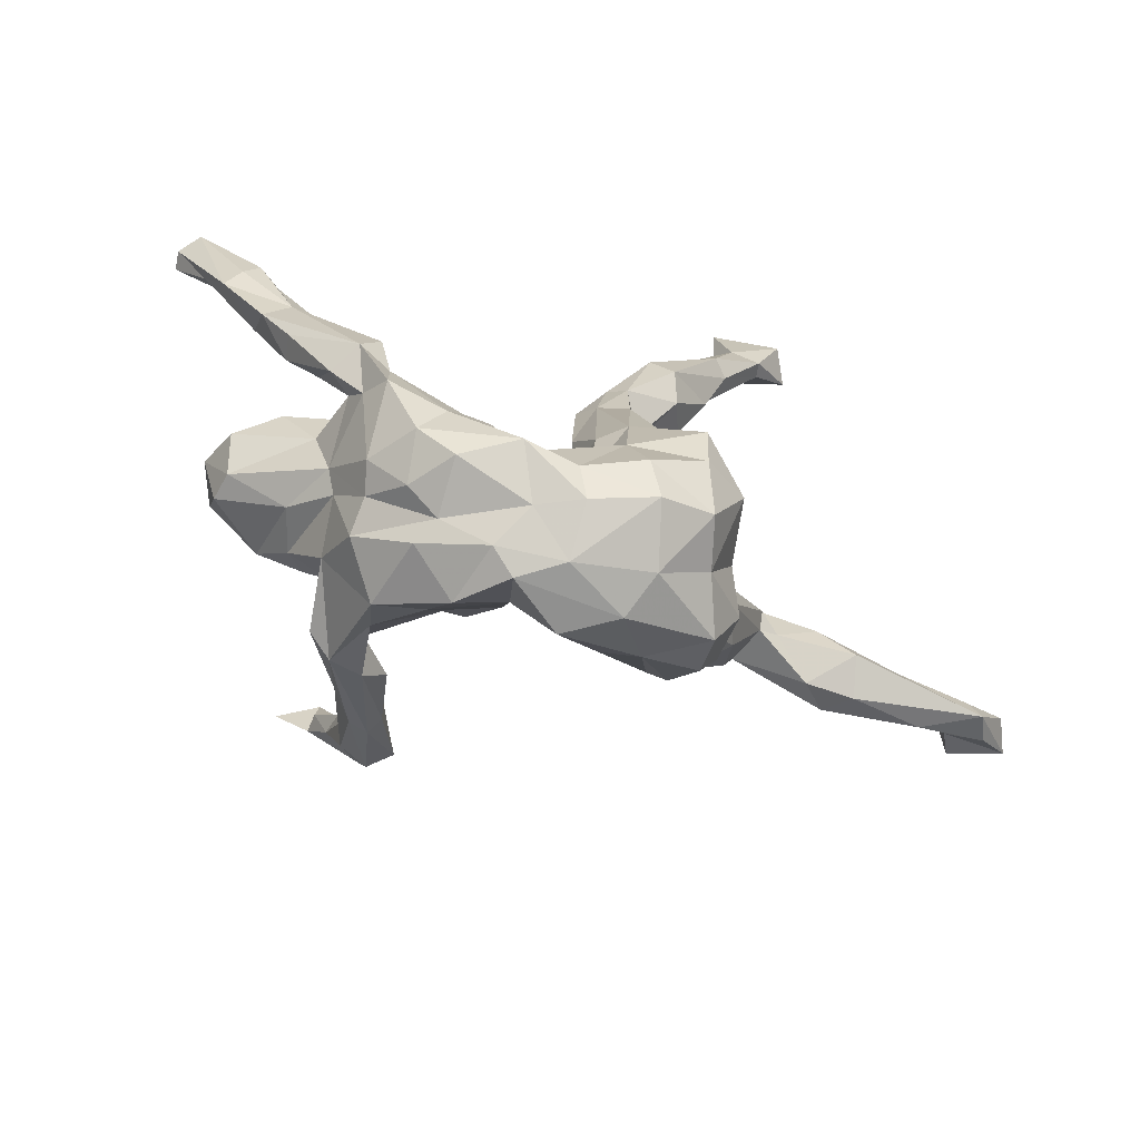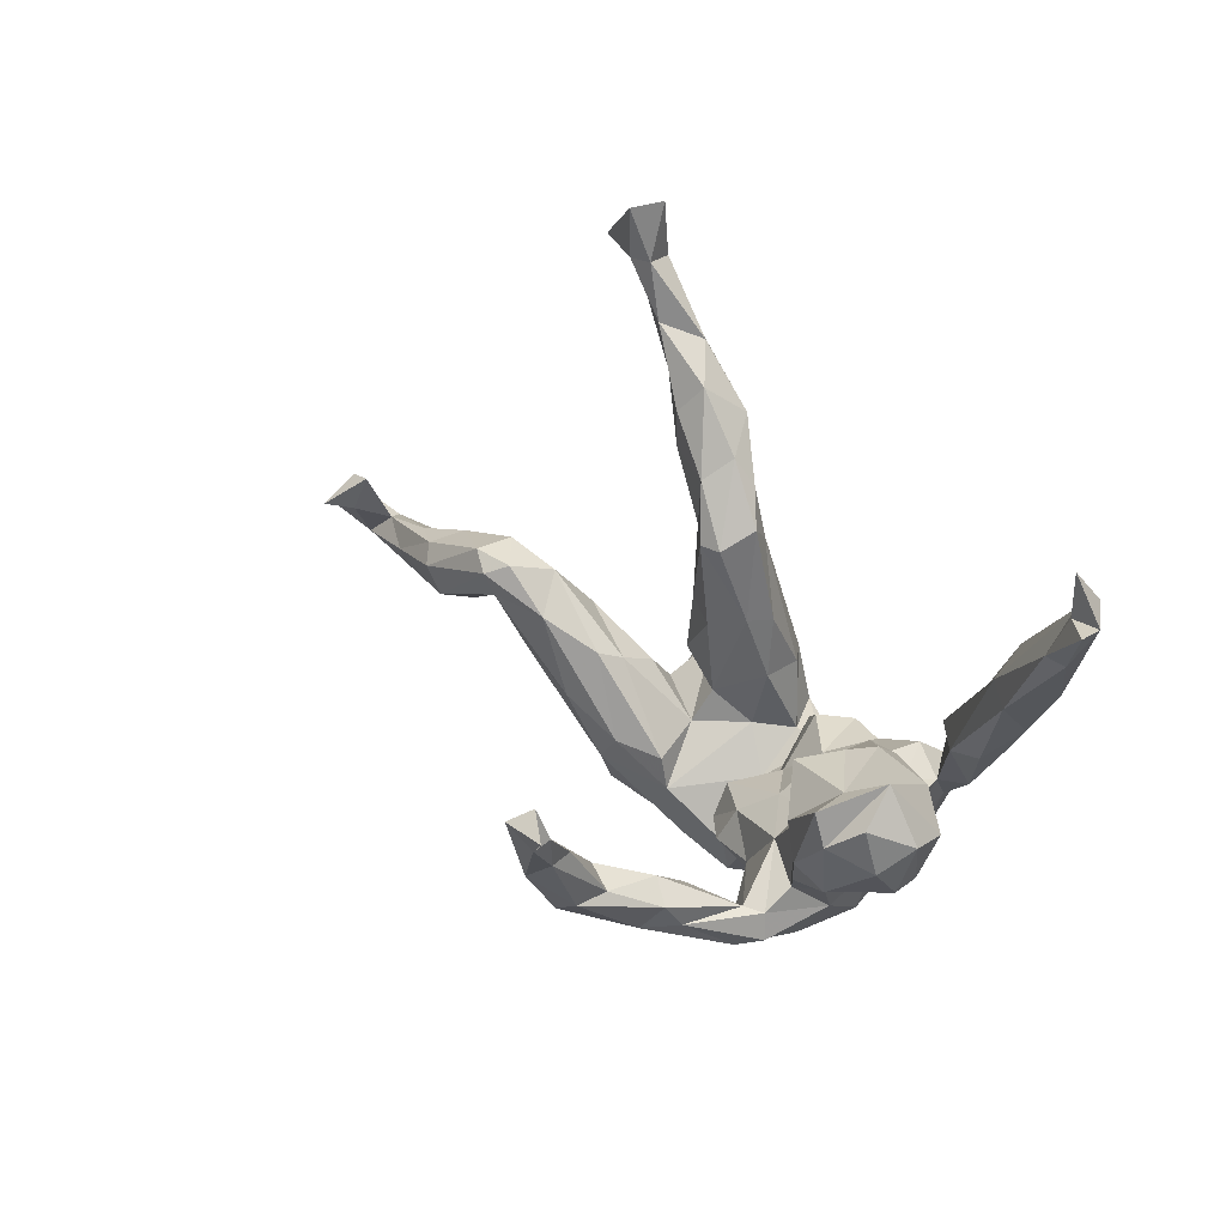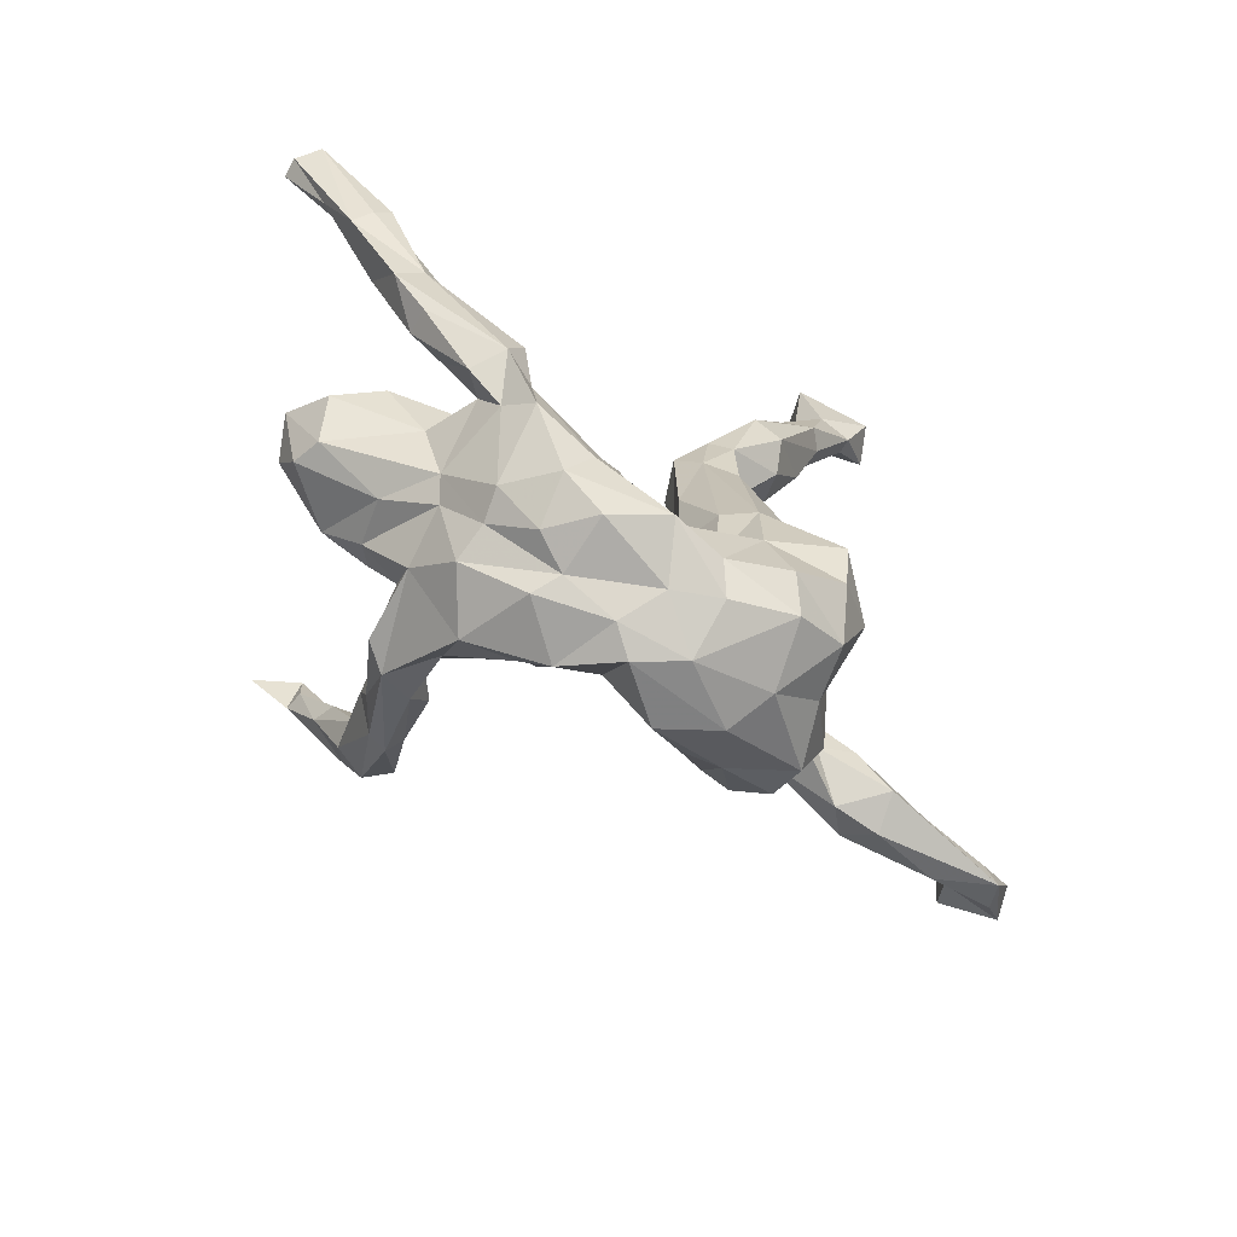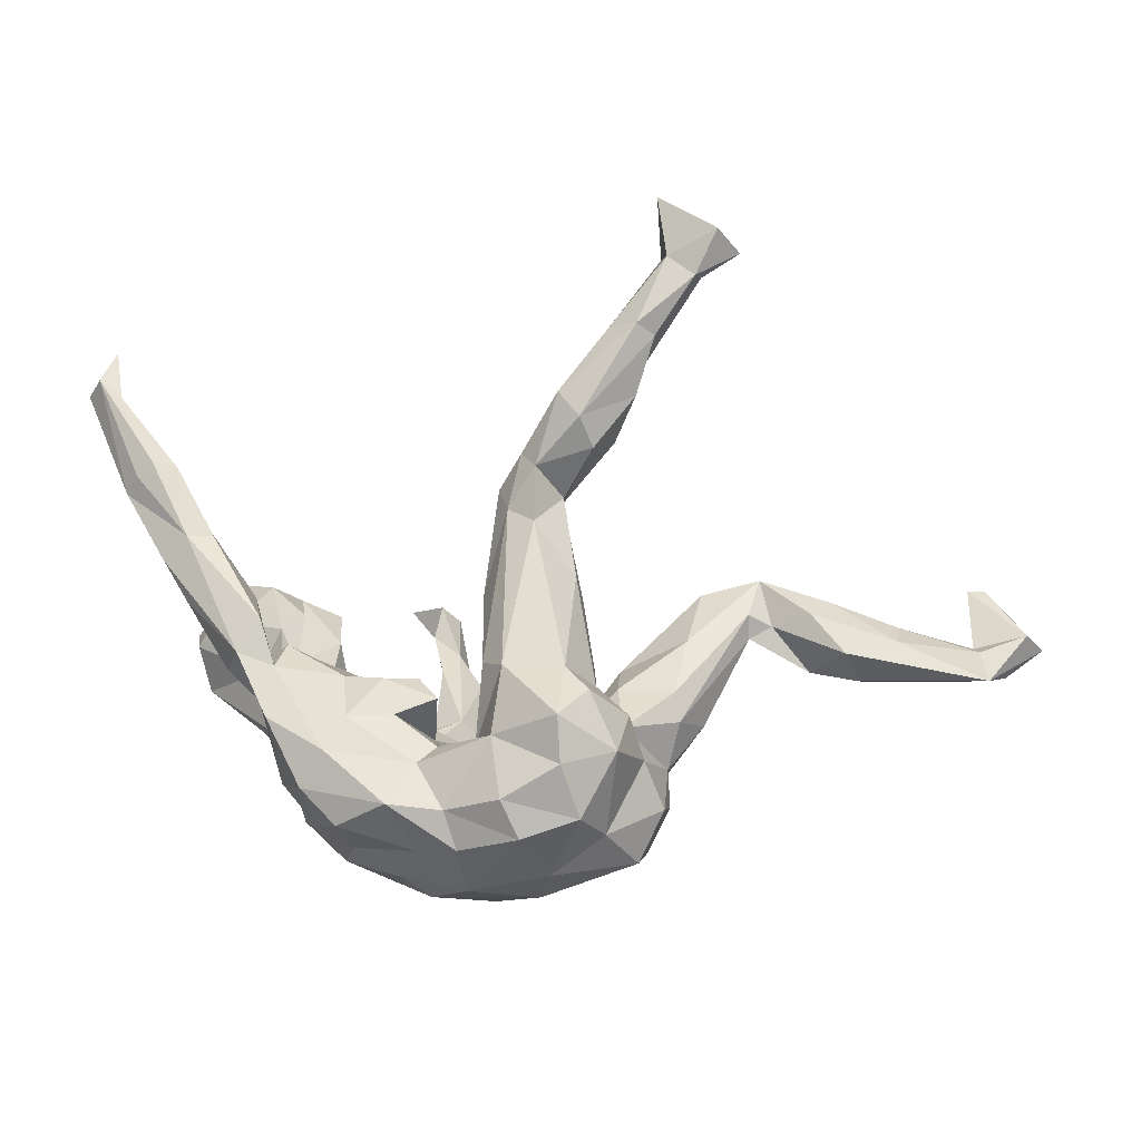
<metadata>
{"format":"obj","ext":"obj","renderer":"f3d","projection":"perspective","resolution":1024,"background":"white","views":[{"elev":-61.1,"azim":161.7,"up":"+Y"},{"elev":33.8,"azim":51.5,"up":"+Y"},{"elev":-56.1,"azim":143.6,"up":"+Y"},{"elev":-9.6,"azim":-168.3,"up":"+Y"}]}
</metadata>
<code>
v 0.6442 0.4487 -0.0754
v 0.6156 0.469 -0.1044
v 0.6408 0.444 -0.04494
v 0.6028 0.5245 -0.06245
v 0.592 0.4392 -0.07618
v 0.5618 0.3655 -0.06702
v 0.5873 0.3532 -0.08354
v 0.5557 0.2736 -0.1196
v 0.4884 0.2288 -0.07737
v 0.506 0.322 -0.144
v 0.5316 0.2981 -0.1389
v 0.4676 -0.026 0.05043
v 0.5791 0.4394 -0.09905
v 0.5063 0.07362 0.09283
v 0.4574 0.26 -0.08704
v 0.4705 0.3132 -0.1216
v 0.4788 0.04357 0.01761
v 0.484 0.1614 -0.1375
v 0.4653 0.1095 0.1575
v 0.4185 0.0679 0.1914
v 0.4504 0.1586 0.09992
v 0.4768 -0.02202 0.1
v 0.3908 -0.04765 0.1583
v 0.4794 0.03386 0.1447
v 0.4006 0.1234 0.1949
v 0.3705 -0.09756 0.03899
v 0.4103 0.07601 -0.02029
v 0.4299 0.09425 -0.1049
v 0.4374 0.09055 -0.1489
v 0.3744 0.07919 -0.09984
v 0.3549 -0.009482 -0.04149
v 0.3338 0.001307 -0.2082
v 0.4424 0.1979 -0.148
v 0.3645 -0.01884 -0.1605
v 0.3323 0.09795 -0.1258
v 0.4 0.1957 -0.1409
v 0.3598 0.1413 0.03544
v 0.3481 -0.09373 0.1157
v 0.3276 -0.1061 -0.04833
v 0.314 0.0588 -0.05311
v 0.3111 -0.0682 -0.164
v 0.3276 -0.01618 -0.1289
v 0.3544 -0.002114 0.1879
v 0.273 0.1771 0.5802
v 0.3154 -0.07713 0.1502
v 0.3057 0.04692 -0.1681
v 0.3111 -0.1387 -0.02448
v 0.3944 0.1258 0.1343
v 0.3008 -0.01013 -0.08662
v 0.3005 0.05474 -0.1986
v 0.2722 -0.0189 0.1122
v 0.3026 -0.1832 0.05859
v 0.2872 0.08506 -0.02004
v 0.3242 0.05195 0.1744
v 0.218 0.1172 0.553
v 0.317 0.1218 0.06044
v 0.2846 -0.09915 -0.2107
v 0.2774 -0.2469 -0.0245
v 0.2827 -0.1263 0.1216
v 0.275 0.01997 -0.1401
v 0.2665 0.1006 0.1146
v 0.2865 -0.2006 0.1753
v 0.223 -0.1545 0.2849
v 0.272 -0.2173 -0.07754
v 0.223 -0.2619 -0.1368
v 0.2057 0.1788 0.5393
v 0.2842 -0.1946 -0.1243
v 0.2896 0.0006779 -0.04659
v 0.2315 -0.2074 -0.2013
v 0.2495 0.04954 0.05665
v 0.2778 -0.1566 0.1685
v 0.2473 -0.2225 0.2007
v 0.1699 -0.293 -0.1153
v 0.1931 -0.2214 0.2123
v 0.2478 0.005206 -0.08436
v 0.2151 0.1207 0.5204
v 0.2514 -0.1488 0.1901
v 0.207 -0.1884 0.1642
v 0.192 -0.1515 -0.2144
v 0.2371 -0.00912 -0.01982
v 0.2082 -0.2509 0.107
v 0.1937 0.05105 0.5028
v 0.2229 -0.05201 0.03919
v 0.2797 -0.01876 -0.1886
v 0.2179 -0.1093 0.3137
v 0.1528 -0.1708 0.2294
v 0.1841 0.05037 0.4631
v 0.1808 -0.03126 -0.1446
v 0.1842 -0.1592 0.3363
v 0.1463 -0.0787 0.02715
v 0.2215 -0.2971 0.0466
v 0.1721 -0.1264 0.2397
v 0.1937 -0.3114 -0.07642
v 0.1801 0.1565 0.5727
v 0.217 -0.08594 0.09879
v 0.175 -0.0643 0.4461
v 0.164 -0.09819 -0.192
v 0.1524 -0.1743 0.0954
v 0.179 -0.08044 0.2987
v 0.1504 -0.03529 -0.05627
v 0.1516 -0.1646 0.3438
v 0.1097 -0.2382 0.05438
v 0.1196 0.0241 0.4892
v 0.1797 -0.06167 0.3927
v 0.1721 -0.2659 -0.2068
v 0.1603 0.08248 0.4936
v 0.1345 -0.003165 0.5073
v 0.1362 -0.1519 0.3191
v 0.1423 -0.3004 0.027
v 0.1289 -0.09762 0.4494
v 0.1275 -0.04742 0.3804
v 0.09153 -0.08709 0.4201
v 0.1133 -0.03839 -0.1614
v 0.1173 -0.347 -0.02074
v 0.07105 -0.1842 0.08727
v 0.08826 -0.09529 -0.03365
v 0.02718 -0.1272 0.02921
v 0.06884 -0.03557 -0.1164
v 0.09207 -0.09587 -0.1755
v 0.08982 -0.3397 -0.1234
v 0.09156 -0.1251 0.06511
v 0.05079 -0.3038 -0.1835
v 0.03531 -0.06829 -0.1341
v 0.03009 -0.2812 -0.01095
v 0.08492 -0.2365 -0.2467
v 0.0244 -0.1847 0.05415
v 0.05825 -0.1254 -0.05452
v -0.001928 -0.1963 -0.07811
v 0.05103 -0.3683 -0.09763
v -0.01828 -0.3053 -0.2176
v 0.04741 -0.1735 -0.2073
v 0.02298 -0.1468 -0.1785
v -0.02507 -0.3006 -0.01095
v -0.02582 -0.2058 -0.09406
v -0.03131 0.09537 -0.1101
v -0.03467 -0.1478 -0.1749
v -0.03451 -0.01312 -0.1052
v -0.00168 -0.2467 -0.2357
v -0.04754 0.2634 -0.0814
v -0.04637 -0.02234 -0.1794
v -0.01707 -0.3616 -0.1432
v -0.07785 -0.1341 -0.1143
v -0.07069 0.2245 -0.1216
v -0.03473 -0.3736 -0.03297
v -0.05206 0.09713 -0.07163
v -0.0703 0.2333 -0.02757
v -0.1193 -0.2923 -0.247
v -0.1169 -0.3697 -0.08573
v -0.114 0.3589 -0.09137
v -0.1289 -0.0787 -0.0713
v -0.07362 -0.1369 -0.2375
v -0.08574 -0.02894 -0.219
v -0.1183 0.2884 -0.1389
v -0.1066 0.2322 -0.01864
v -0.118 0.2007 -0.1465
v -0.1839 -0.1126 -0.2835
v -0.08997 0.3131 -0.1134
v -0.1153 -0.1563 0.04649
v -0.1559 0.4007 -0.1513
v -0.1415 0.2453 -0.04308
v -0.1361 0.3259 -0.04279
v -0.1706 -0.3275 -0.009706
v -0.1092 -0.2164 0.03962
v -0.1512 0.2466 -0.08156
v -0.108 -0.3257 0.002751
v -0.2168 -0.01168 0.04523
v -0.1228 0.06077 -0.05134
v -0.1446 -0.1353 -0.04072
v -0.1773 0.117 -0.1138
v -0.09571 -0.2345 -0.2705
v -0.1807 -0.0344 -0.2131
v -0.1799 0.08191 -0.06928
v -0.2071 -0.2626 -0.2295
v -0.2132 -0.05685 -0.1407
v -0.1932 0.3566 -0.1663
v -0.1994 -0.02956 -0.07484
v -0.186 -0.1849 -0.2721
v -0.208 0.3136 -0.1319
v -0.2304 0.3334 -0.07266
v -0.2219 -0.07222 -0.2376
v -0.2243 -0.04764 -0.02203
v -0.2609 -0.1627 -0.2213
v -0.1819 0.4553 -0.08502
v -0.2426 -0.1131 -0.07624
v -0.1448 -0.3409 -0.1549
v -0.1752 -0.1328 0.09383
v -0.2145 0.4085 -0.05788
v -0.3036 0.06074 0.1414
v -0.267 -0.104 -0.1565
v -0.2283 0.009966 0.08931
v -0.2777 0.4448 -0.09256
v -0.2295 -0.2805 -0.1489
v -0.2324 0.5042 -0.1285
v -0.2635 -0.3189 -0.06428
v -0.2357 -0.2574 0.05594
v -0.2815 -0.1676 -0.1116
v -0.304 0.4868 -0.1281
v -0.2168 -0.1871 0.09245
v -0.2619 -0.07508 0.1269
v -0.2998 -0.2306 0.01353
v -0.2637 -0.3046 -0.001457
v -0.2745 -0.19 0.06481
v -0.2862 0.5274 -0.07892
v -0.2971 -0.1714 0.01017
v -0.3063 0.6219 -0.07802
v -0.2706 0.3976 -0.1091
v -0.3991 0.06656 0.1677
v -0.305 -0.2389 -0.06921
v -0.3238 0.6133 -0.1277
v -0.2795 0.5022 -0.1525
v -0.3252 0.7134 -0.05165
v -0.3212 -0.1005 -0.0175
v -0.3742 0.5798 -0.1097
v -0.3053 0.7171 -0.1044
v -0.3398 0.1132 0.08844
v -0.3133 -0.05462 -0.02174
v -0.3465 0.6169 -0.07055
v -0.3696 0.5777 -0.1369
v -0.367 -0.02384 0.1332
v -0.3476 -0.1017 0.05181
v -0.4062 0.6477 -0.1464
v -0.4316 0.1371 0.1067
v -0.3717 0.1309 0.1555
v -0.3276 0.03117 0.02091
v -0.4163 0.04102 0.08885
v -0.4172 0.07754 0.07371
v -0.4337 0.62 -0.09441
v -0.4018 0.1126 0.1858
v -0.4517 0.06129 0.09918
v -0.5483 -0.007712 0.172
v -0.4403 0.1358 0.1706
v -0.5071 -0.009966 0.1314
v -0.5151 0.07748 0.08136
v -0.5451 0.09954 0.1196
v -0.571 0.01101 0.06774
v -0.5576 0.05233 0.1918
v -0.585 -0.02641 0.1254
v -0.6868 0.008189 0.1583
v -0.6496 0.05808 0.1317
v -0.651 0.02994 0.08924
v -0.7912 -0.03554 0.08715
v -0.7039 -0.02861 0.142
v -0.5863 0.07424 0.165
v -0.7574 0.1195 0.1725
v -0.7764 0.01078 0.09653
v -0.766 0.01945 0.1202
v -0.7789 0.05599 0.1866
v -0.8499 0.03832 0.1207
v -0.7851 0.1184 0.1781
v -0.8033 0.07023 0.231
v -0.8723 0.02082 0.1728
v -0.8142 -0.02641 0.1342
f 25 20 21
f 249 244 248
f 43 20 25
f 25 48 54
f 25 54 43
f 188 228 207
f 228 188 223
f 207 228 230
f 228 231 236
f 230 228 236
f 236 231 243
f 231 234 243
f 230 236 238
f 236 243 238
f 244 247 246
f 244 246 248
f 247 250 251
f 251 249 248
f 24 20 23
f 23 20 43
f 43 54 51
f 207 230 232
f 230 238 242
f 238 243 246
f 246 243 239
f 242 238 252
f 238 246 252
f 246 247 252
f 252 247 251
f 38 23 45
f 23 43 45
f 210 209 193
f 209 218 221
f 209 210 218
f 218 213 227
f 221 218 227
f 221 214 209
f 214 221 211
f 170 147 173
f 147 185 173
f 170 138 147
f 138 130 147
f 125 130 138
f 177 173 182
f 170 173 177
f 177 151 170
f 138 170 151
f 79 125 131
f 125 69 105
f 69 125 79
f 156 182 180
f 156 177 182
f 156 151 177
f 152 136 151
f 97 79 131
f 57 69 79
f 171 156 180
f 152 156 171
f 152 151 156
f 84 57 79
f 32 57 84
f 50 32 84
f 32 41 57
f 26 23 38
f 22 23 26
f 248 241 251
f 252 251 241
f 245 241 248
f 240 241 245
f 246 239 245
f 239 240 245
f 240 235 241
f 235 237 241
f 237 232 230
f 232 237 235
f 229 232 235
f 220 219 225
f 199 188 207
f 186 190 188
f 51 54 70
f 22 14 24
f 246 245 248
f 234 240 239
f 243 234 239
f 233 235 240
f 234 233 240
f 219 207 225
f 60 84 88
f 42 84 60
f 84 46 50
f 42 46 84
f 42 30 46
f 42 34 30
f 186 158 190
f 242 237 230
f 241 237 242
f 95 51 83
f 186 188 199
f 198 186 199
f 199 207 219
f 220 202 219
f 241 242 252
f 38 45 59
f 52 71 62
f 52 59 71
f 59 45 51
f 59 51 95
f 71 59 95
f 77 71 95
f 77 95 98
f 95 121 98
f 98 121 115
f 115 121 126
f 198 199 219
f 198 219 202
f 52 62 72
f 78 77 98
f 81 78 102
f 78 98 102
f 102 98 115
f 163 186 198
f 52 72 91
f 91 72 81
f 72 74 81
f 20 19 21
f 228 223 231
f 250 244 249
f 19 20 24
f 29 34 32
f 169 171 174
f 152 171 155
f 143 140 152
f 135 140 143
f 35 50 46
f 30 35 46
f 33 32 50
f 18 29 32
f 33 18 32
f 29 28 34
f 155 171 169
f 143 152 155
f 35 36 50
f 36 33 50
f 33 8 18
f 11 8 33
f 175 153 178
f 157 143 153
f 16 33 36
f 16 10 33
f 10 11 33
f 175 206 197
f 175 178 206
f 159 153 175
f 157 153 159
f 13 10 16
f 2 11 10
f 2 10 13
f 2 8 11
f 175 197 210
f 159 175 210
f 159 210 193
f 183 159 193
f 210 197 218
f 126 128 124
f 102 115 126
f 102 126 124
f 204 220 212
f 158 168 166
f 126 121 117
f 121 90 117
f 26 38 47
f 212 220 225
f 158 166 190
f 95 90 121
f 95 83 90
f 12 22 26
f 226 212 225
f 226 224 216
f 166 181 224
f 51 70 83
f 83 70 80
f 14 12 17
f 12 14 22
f 215 166 224
f 117 127 126
f 226 216 212
f 120 114 129
f 73 93 120
f 192 194 208
f 192 208 196
f 182 192 196
f 122 73 120
f 64 73 65
f 73 58 93
f 64 58 73
f 67 57 41
f 189 180 182
f 125 138 131
f 105 122 125
f 125 122 130
f 135 137 140
f 32 34 41
f 34 42 41
f 84 79 97
f 88 84 97
f 88 97 113
f 97 119 113
f 113 123 118
f 113 119 123
f 137 136 140
f 136 152 140
f 174 171 180
f 174 180 189
f 57 67 69
f 119 97 131
f 119 131 132
f 134 136 142
f 196 189 182
f 69 67 65
f 151 131 138
f 132 131 151
f 134 132 136
f 132 151 136
f 69 65 105
f 65 73 105
f 105 73 122
f 185 192 173
f 173 192 182
f 163 134 142
f 128 132 134
f 65 67 64
f 67 39 64
f 196 174 189
f 184 174 196
f 184 168 174
f 142 150 168
f 136 137 142
f 127 132 128
f 127 119 132
f 119 127 123
f 41 39 67
f 150 174 168
f 174 150 176
f 137 150 142
f 116 123 127
f 116 118 123
f 100 118 116
f 100 113 118
f 39 42 31
f 42 39 41
f 176 172 174
f 150 145 167
f 137 145 150
f 135 145 137
f 100 88 113
f 100 75 88
f 49 60 75
f 68 49 75
f 75 60 88
f 187 203 191
f 187 183 203
f 1 3 7
f 191 213 197
f 203 213 191
f 183 193 203
f 5 4 13
f 2 13 4
f 197 213 218
f 203 217 213
f 205 217 203
f 203 193 205
f 205 193 209
f 213 217 227
f 217 211 227
f 211 221 227
f 214 205 209
f 147 141 185
f 130 141 147
f 130 122 141
f 122 120 141
f 21 17 27
f 56 37 53
f 56 48 37
f 91 109 114
f 61 56 70
f 215 224 222
f 204 202 220
f 158 163 168
f 158 186 163
f 165 163 198
f 162 165 198
f 198 202 195
f 195 202 200
f 200 202 204
f 58 52 91
f 91 81 109
f 81 102 109
f 109 102 124
f 114 109 124
f 165 133 163
f 195 162 198
f 201 162 195
f 201 195 200
f 14 21 19
f 21 48 25
f 48 21 37
f 48 56 61
f 223 215 222
f 223 222 231
f 222 224 226
f 231 222 234
f 234 222 233
f 14 19 24
f 54 48 61
f 54 61 70
f 190 166 215
f 190 215 188
f 188 215 223
f 225 232 229
f 225 207 232
f 226 229 222
f 222 229 233
f 233 229 235
f 14 17 21
f 162 201 194
f 148 162 194
f 144 162 148
f 144 165 162
f 144 133 165
f 129 144 148
f 129 124 144
f 114 124 129
f 93 91 114
f 194 200 208
f 201 200 194
f 144 124 133
f 58 91 93
f 204 208 200
f 204 196 208
f 163 142 168
f 133 134 163
f 133 128 134
f 124 128 133
f 126 127 128
f 39 47 64
f 47 58 64
f 184 196 204
f 184 204 212
f 181 168 184
f 120 93 114
f 76 82 87
f 92 108 112
f 108 101 112
f 89 110 101
f 89 96 110
f 85 96 89
f 101 110 112
f 111 92 112
f 85 104 96
f 87 104 111
f 63 85 89
f 111 99 92
f 104 99 111
f 104 85 99
f 74 108 86
f 101 108 74
f 72 101 74
f 72 89 101
f 72 63 89
f 92 86 108
f 99 77 92
f 63 77 85
f 85 77 99
f 250 249 251
f 86 78 74
f 92 78 86
f 77 78 92
f 63 71 77
f 62 63 72
f 62 71 63
f 45 43 51
f 81 74 78
f 154 145 146
f 167 145 154
f 145 139 146
f 37 40 53
f 154 161 160
f 154 146 161
f 40 68 53
f 80 75 100
f 150 167 176
f 167 172 176
f 21 27 37
f 154 160 172
f 37 27 40
f 27 31 40
f 68 56 53
f 167 154 172
f 17 31 27
f 17 12 31
f 70 56 68
f 70 68 80
f 68 75 80
f 39 12 26
f 31 12 39
f 83 80 100
f 90 83 100
f 90 100 116
f 90 116 117
f 116 127 117
f 166 168 181
f 181 184 216
f 224 181 216
f 216 184 212
f 39 26 47
f 47 52 58
f 1 5 3
f 226 225 229
f 5 1 4
f 217 205 211
f 205 214 211
f 185 194 192
f 185 148 194
f 148 185 141
f 141 129 148
f 120 129 141
f 161 187 179
f 1 2 4
f 107 106 103
f 82 55 107
f 76 55 82
f 107 94 106
f 66 106 94
f 55 94 107
f 66 76 106
f 44 94 55
f 66 55 76
f 94 44 66
f 247 244 250
f 52 38 59
f 38 52 47
f 22 24 23
f 112 110 107
f 96 107 110
f 103 111 112
f 107 103 112
f 103 106 111
f 96 82 107
f 104 82 96
f 87 82 104
f 106 87 111
f 76 87 106
f 40 49 68
f 49 42 60
f 40 31 49
f 172 169 174
f 1 8 2
f 159 149 157
f 15 36 35
f 18 28 29
f 34 28 30
f 206 179 191
f 197 206 191
f 7 3 6
f 3 5 6
f 1 7 8
f 6 5 13
f 6 13 15
f 15 13 16
f 149 139 157
f 183 149 159
f 161 149 183
f 187 161 183
f 179 187 191
f 178 179 206
f 8 7 9
f 7 6 9
f 9 6 15
f 15 16 36
f 139 143 157
f 139 149 146
f 146 149 161
f 153 164 178
f 164 160 178
f 160 161 179
f 178 160 179
f 18 8 9
f 153 143 155
f 153 155 164
f 160 164 169
f 18 9 28
f 9 15 30
f 9 30 28
f 30 15 35
f 135 139 145
f 135 143 139
f 164 155 169
f 172 160 169
f 49 31 42
f 66 44 55

</code>
